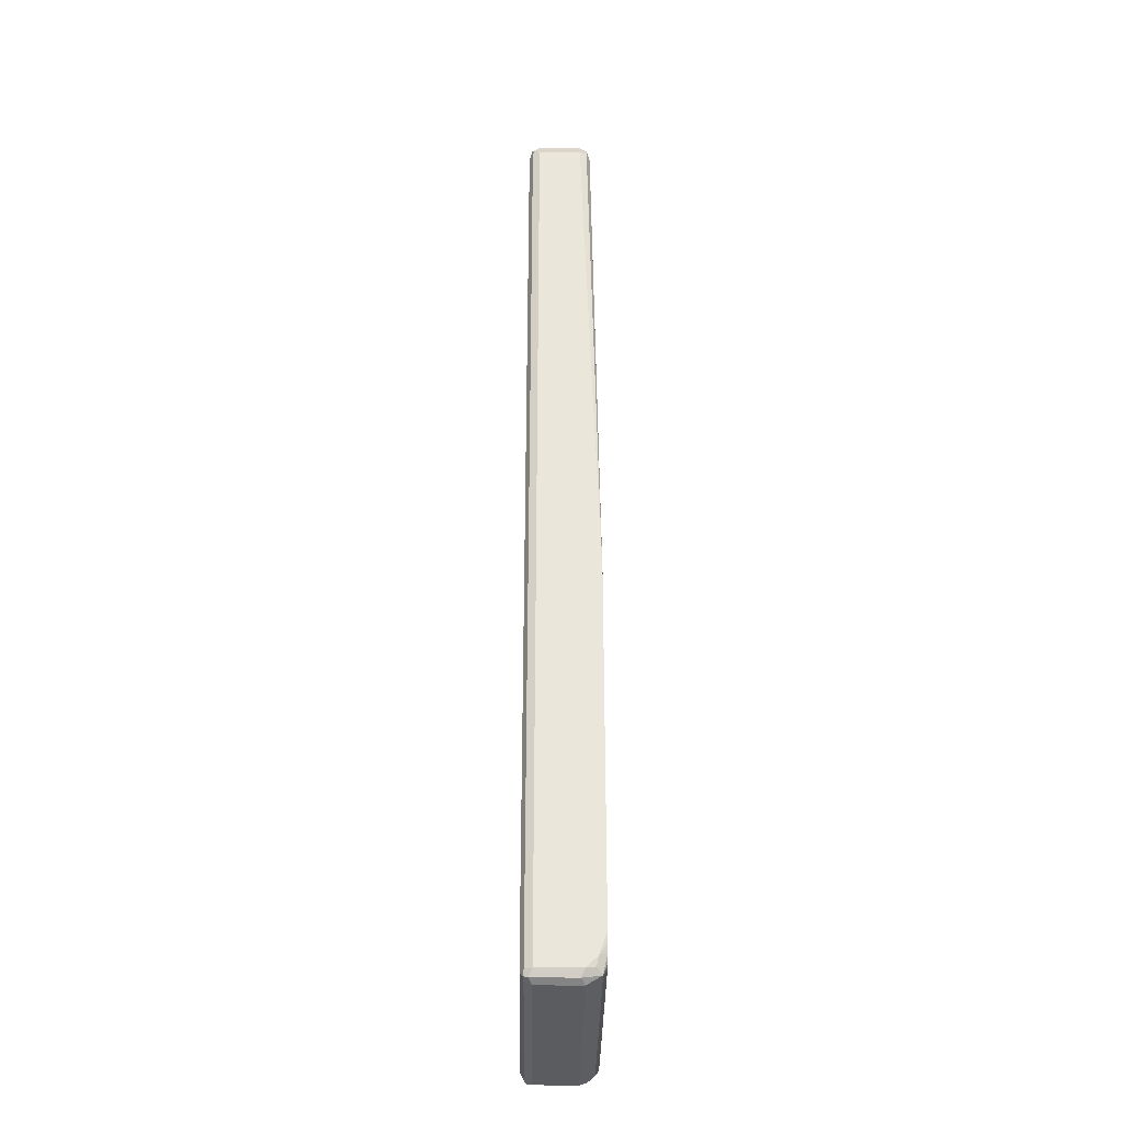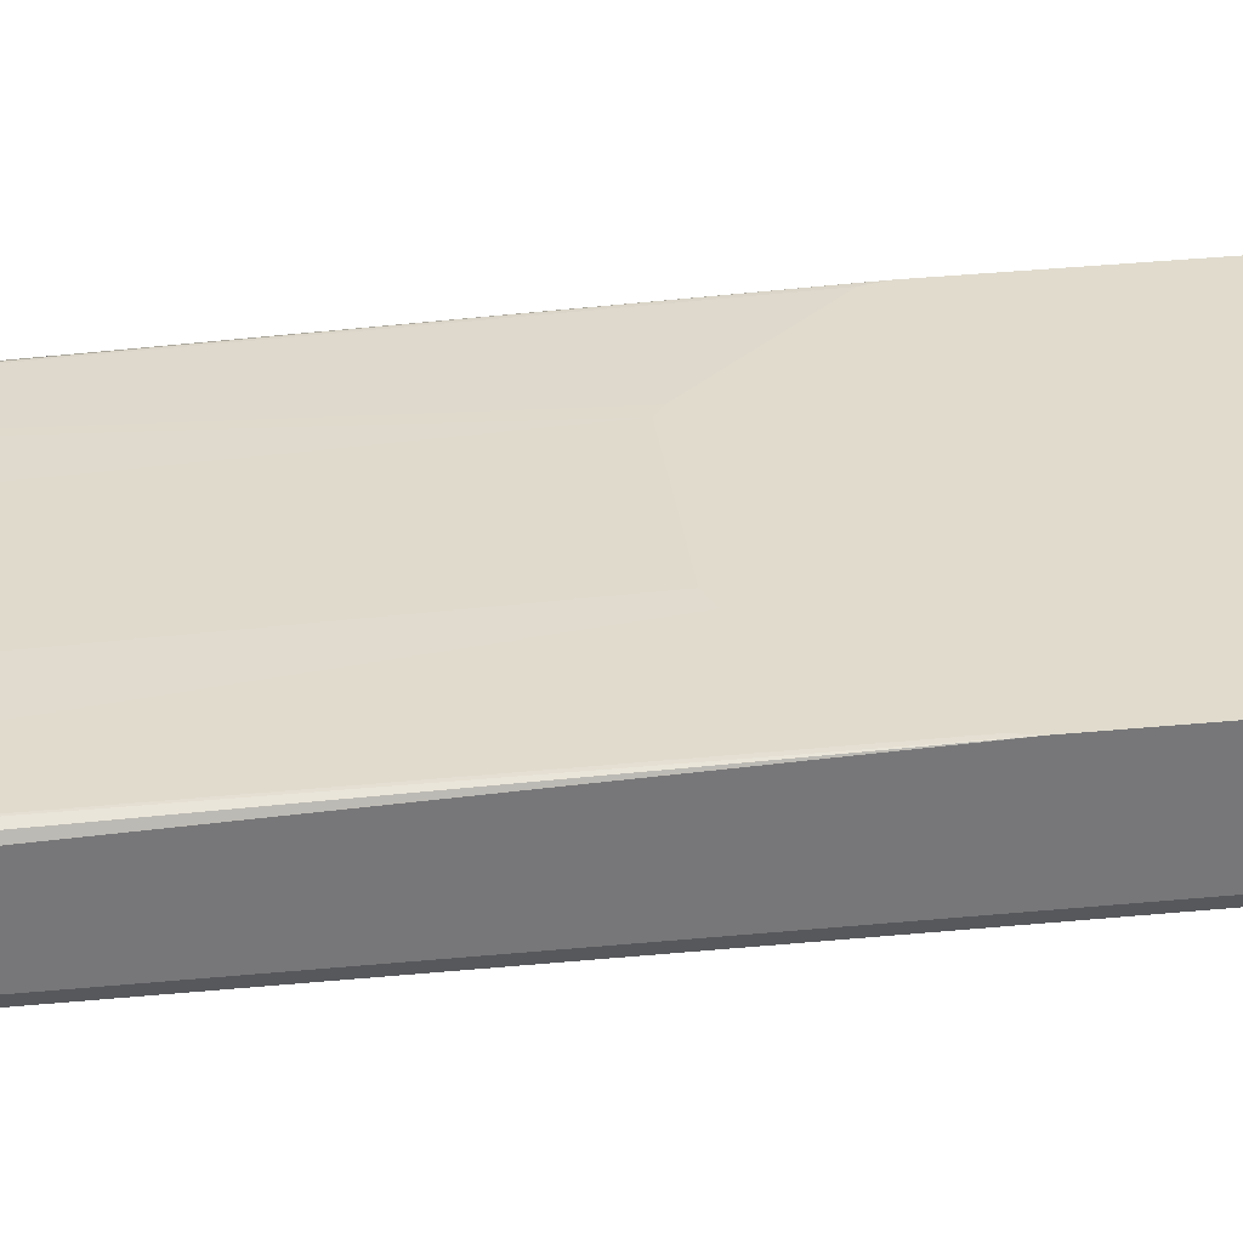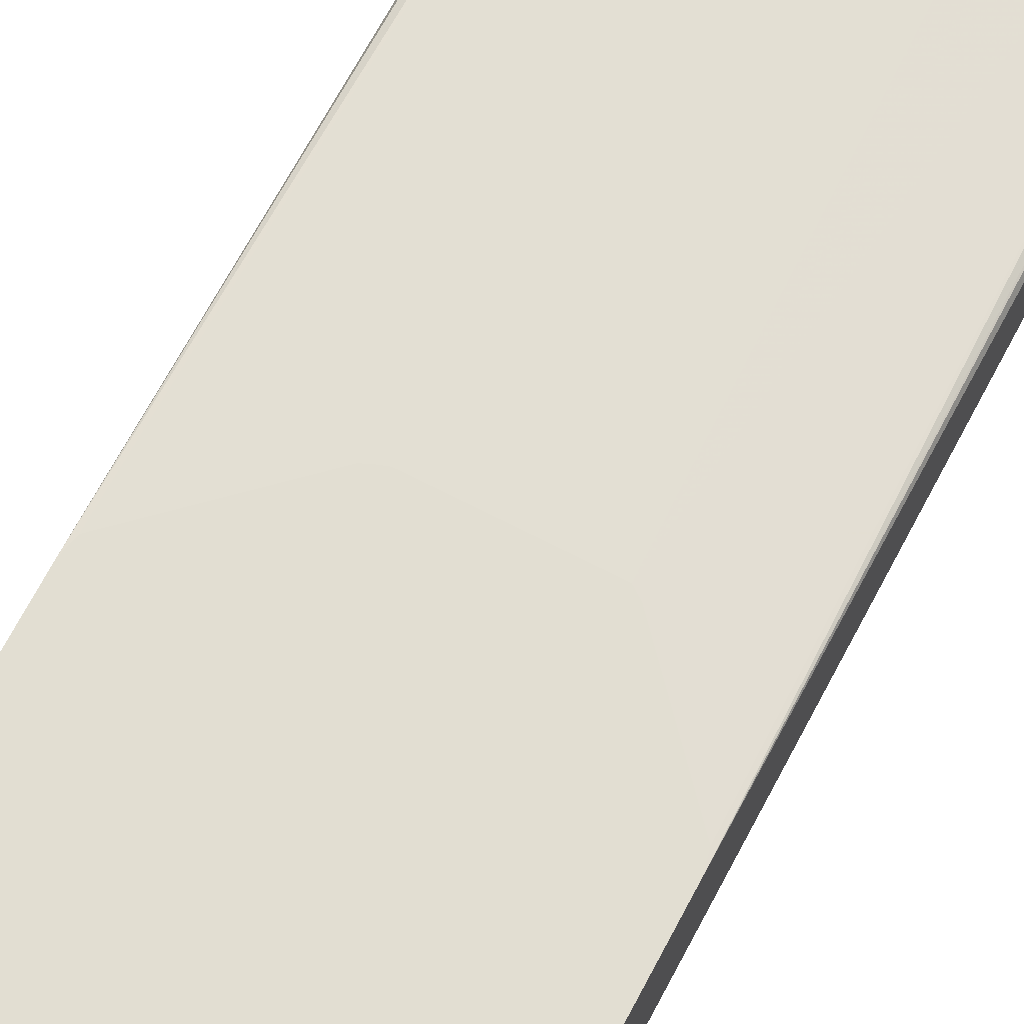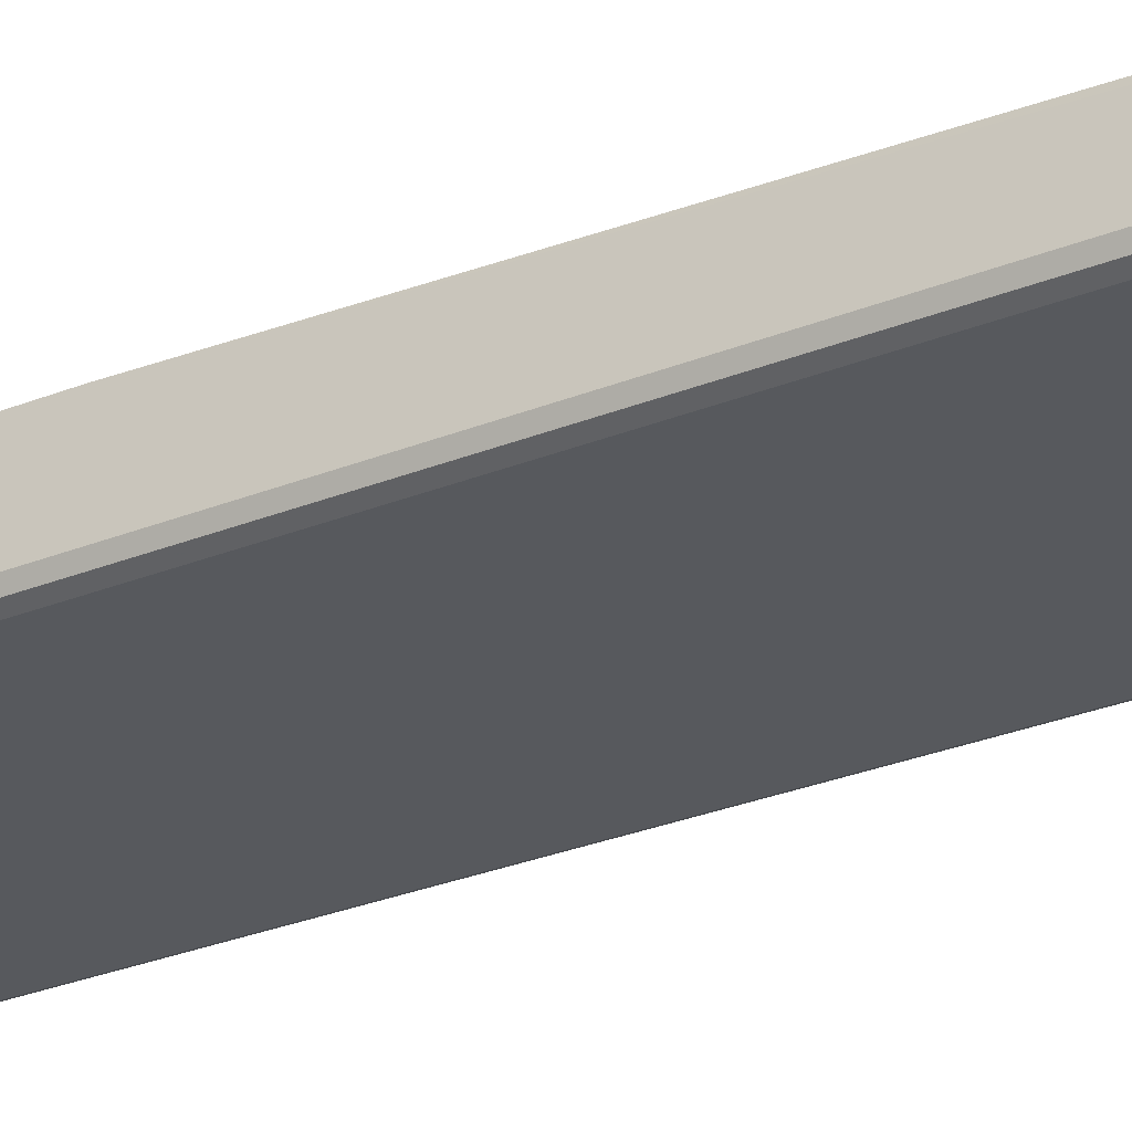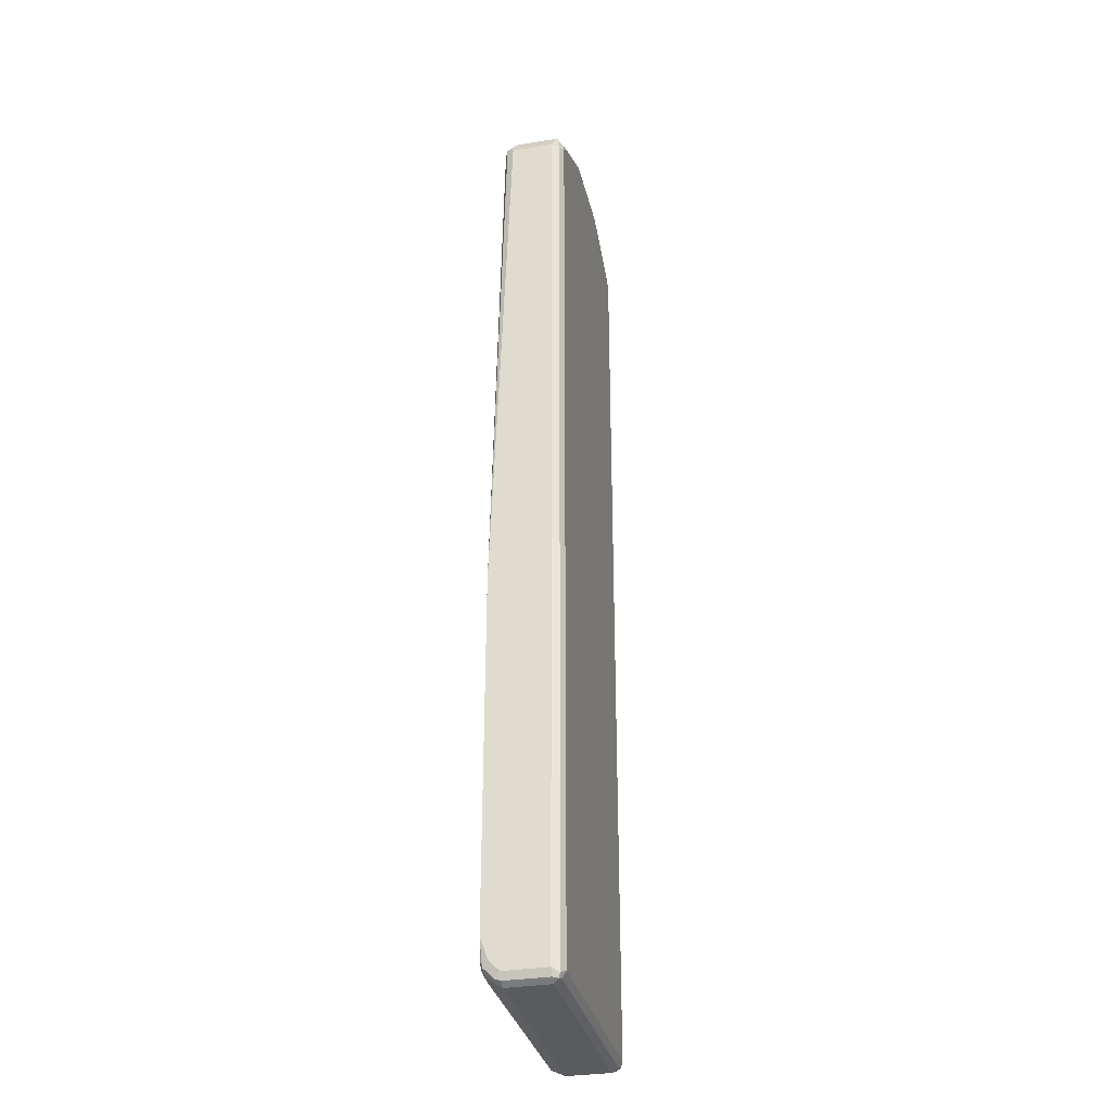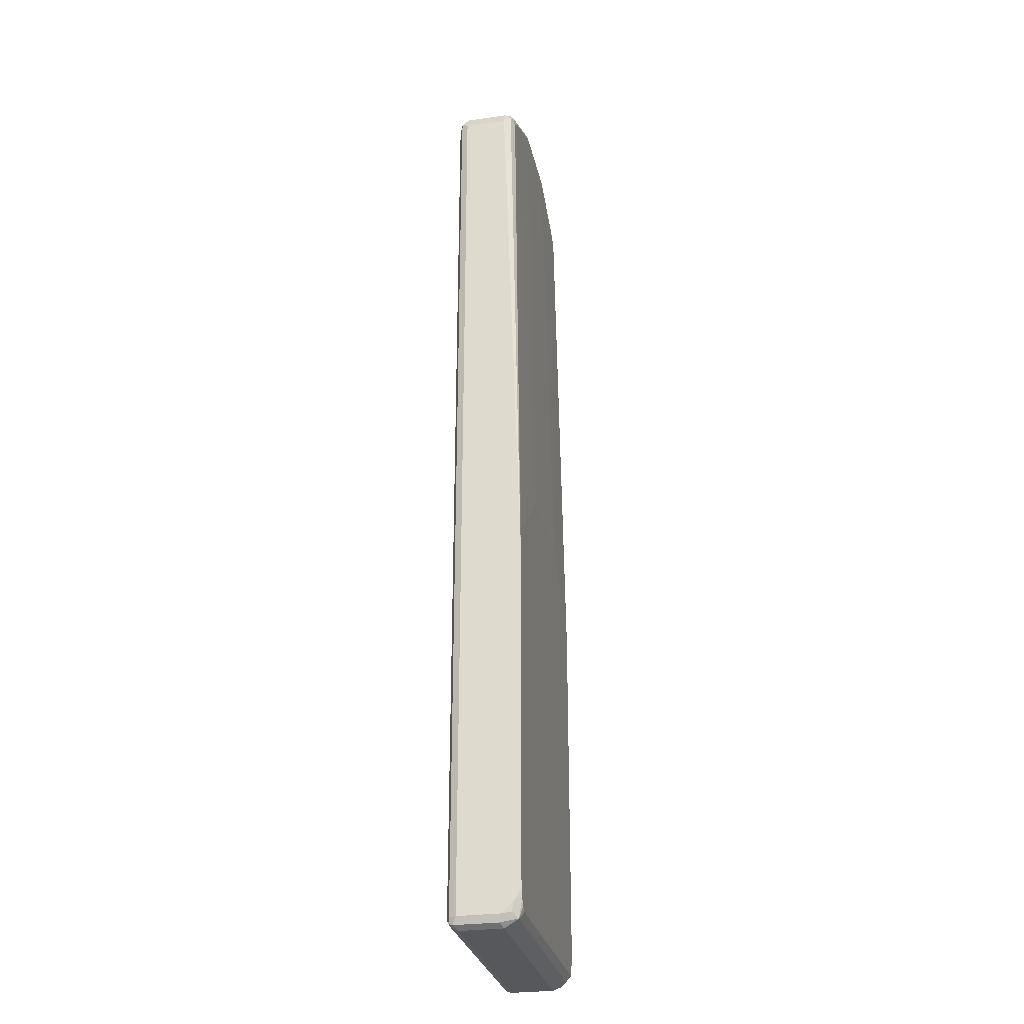
<metadata>
{"format":"obj","ext":"obj","renderer":"f3d","projection":"perspective","resolution":1024,"background":"white","views":[{"elev":-34.1,"azim":89.2,"up":"+Z"},{"elev":33.2,"azim":82.2,"up":"+Y"},{"elev":68.0,"azim":-152.4,"up":"+Y"},{"elev":-29.1,"azim":-59.1,"up":"+Y"},{"elev":-32.6,"azim":-77.1,"up":"+Z"},{"elev":-28.5,"azim":101.9,"up":"+Z"}]}
</metadata>
<code>
v -0.2383 -0.2582 0.8142
v -0.2317 -0.2714 0.8075
v -0.2284 -0.2681 0.8242
v -0.2251 -0.2648 0.8406
v -0.2383 -0.1788 0.8142
v -0.2383 -0.2582 -0.8936
v -0.2185 -0.2781 0.8142
v -0.2317 -0.2714 -0.9002
v -0.2151 -0.2747 0.8308
v -0.2085 -0.2681 0.844
v -0.1688 -0.2681 0.8639
v -0.1059 -0.2648 0.9002
v -0.07941 -0.2582 0.9136
v -0.2251 -0.1854 0.8406
v -0.2317 -0.1721 0.8274
v -0.2284 -0.1639 0.8242
v -0.2317 -0.1655 0.8142
v -0.2383 -0.1452 -0.1923
v -0.2383 -0.1788 -0.8936
v -0.2333 -0.1688 -0.9036
v -0.2317 -0.2582 -0.9068
v -0.2284 -0.2681 -0.9086
v -0.1986 -0.2781 0.834
v -0.2185 -0.2781 -0.8936
v -0.1754 -0.2747 0.8506
v -0.08935 -0.2681 0.9036
v -0.07279 -0.2714 0.9068
v 0.07941 -0.2582 0.9136
v -0.07941 -0.1788 0.9136
v -0.2118 -0.1721 0.8472
v -0.2185 -0.1589 0.8142
v -0.2085 -0.1639 0.844
v -0.2333 -0.1452 -0.1701
v -0.2383 -0.1452 -0.834
v -0.2383 -0.1589 -0.8737
v -0.2333 -0.149 -0.8837
v -0.2251 -0.1655 -0.9068
v -0.2185 -0.1788 -0.9136
v -0.2317 -0.1788 -0.9068
v 0.2185 -0.2714 -0.9068
v -0.2185 -0.2714 -0.9068
v -0.2185 -0.2582 -0.9136
v 0.2185 -0.2582 -0.9136
v -0.1192 -0.2781 0.8737
v 0.2284 -0.2731 -0.9036
v 0.2185 -0.2781 -0.8936
v -0.09598 -0.2747 0.8903
v -0.07941 -0.2781 0.8936
v 0.08604 -0.2714 0.9068
v 0.07941 -0.1788 0.9136
v 0.0943 -0.2681 0.9036
v 0.134 -0.2681 0.8837
v 0.2135 -0.2681 0.844
v 0.2251 -0.2582 0.8406
v 0.2085 -0.1688 0.849
v 0.08935 -0.1688 0.9086
v -0.07941 -0.1655 0.9068
v -0.08935 -0.1639 0.9036
v -0.09266 -0.1721 0.9068
v -0.1721 -0.1721 0.8671
v -0.1986 -0.1589 0.834
v -0.1178 -0.1452 -0.04096
v -0.1688 -0.1639 0.8639
v -0.2316 -0.1452 -0.8725
v -0.2246 -0.1452 -0.8861
v -0.2251 -0.1457 -0.8869
v -0.2118 -0.1523 -0.9002
v 0.2185 -0.1788 -0.9136
v 0.2317 -0.2648 -0.9068
v 0.2383 -0.2582 -0.8936
v 0.2317 -0.2714 -0.8936
v 0.2317 -0.2714 0.8142
v 0.2185 -0.2781 0.8142
v 0.07941 -0.2781 0.8936
v 0.1192 -0.2781 0.8737
v 0.1655 -0.2714 0.8671
v 0.1688 -0.1688 0.8689
v 0.2052 -0.2714 0.8472
v 0.2209 -0.2731 0.834
v 0.2251 -0.1788 0.8406
v 0.2333 -0.2681 0.8242
v 0.2185 -0.1639 0.8365
v 0.09929 -0.1639 0.8961
v 0.07941 -0.1655 0.9068
v 0.07941 -0.1589 0.8936
v -0.07941 -0.1589 0.8936
v -0.1192 -0.1589 0.8737
v -0.1054 -0.1452 -0.03202
v 0.2123 -0.1452 -0.8861
v 0.2251 -0.1523 -0.9002
v 0.2317 -0.1854 -0.9068
v 0.2284 -0.1688 -0.9036
v 0.2383 -0.2582 0.8142
v 0.2383 -0.1788 -0.8936
v 0.1986 -0.2781 0.834
v 0.1787 -0.1639 0.8564
v 0.2383 -0.1788 0.8142
v 0.2284 -0.1688 0.8292
v 0.2317 -0.1655 0.8208
v 0.2185 -0.1589 0.8142
v 0.1986 -0.1589 0.834
v 0.1192 -0.1589 0.8737
v 0.0949 -0.1452 -0.0406
v 0.08604 -0.1452 -0.03649
v 0.07325 -0.1452 -0.03202
v 0.2246 -0.1452 -0.88
v 0.235 -0.1622 -0.8903
v 0.2315 -0.1452 -0.8669
v 0.2284 -0.149 -0.8837
v 0.2383 -0.1589 -0.8737
v 0.2383 -0.1452 -0.1923
v 0.2349 -0.1452 -0.1769
v 0.2333 -0.1452 -0.1701
v 0.2321 -0.1452 -0.8649
v 0.2356 -0.1452 -0.8512
v 0.2383 -0.1452 -0.834
f 1 2 3
f 52 76 78
f 52 78 53
f 53 78 79
f 53 79 54
f 54 80 55
f 54 79 81
f 54 81 80
f 55 80 82
f 55 82 96
f 55 96 77
f 56 83 84
f 50 77 56
f 56 84 57
f 56 96 83
f 57 84 58
f 58 84 85
f 58 85 86
f 58 86 87
f 58 87 63
f 58 63 60
f 58 60 59
f 61 87 88
f 61 88 62
f 65 89 90
f 56 77 96
f 50 55 77
f 49 76 52
f 49 75 76
f 32 63 87
f 32 87 61
f 34 64 36
f 34 36 35
f 36 65 66
f 36 64 65
f 37 66 67
f 37 67 38
f 38 67 90
f 38 90 68
f 38 68 43
f 38 43 42
f 40 43 45
f 40 45 41
f 43 69 45
f 43 68 91
f 43 91 69
f 44 48 47
f 45 69 70
f 45 70 71
f 45 71 72
f 45 72 73
f 45 73 46
f 49 52 51
f 49 74 75
f 65 90 67
f 65 67 66
f 68 90 92
f 68 92 91
f 85 104 105
f 85 105 88
f 85 88 86
f 86 88 87
f 89 106 90
f 90 107 92
f 90 106 108
f 90 108 109
f 90 109 107
f 91 92 107
f 91 107 94
f 94 107 110
f 97 99 98
f 97 111 99
f 99 111 100
f 100 111 112
f 100 112 113
f 100 113 101
f 101 113 103
f 101 103 102
f 107 109 108
f 107 108 114
f 107 114 110
f 110 114 115
f 110 115 116
f 85 103 104
f 31 62 33
f 85 102 103
f 83 85 84
f 69 91 94
f 69 94 70
f 70 93 72
f 70 72 71
f 70 94 110
f 70 110 116
f 70 116 111
f 70 111 97
f 70 97 93
f 72 93 81
f 72 81 79
f 72 79 73
f 73 79 95
f 75 95 78
f 75 78 76
f 78 95 79
f 80 81 97
f 80 97 98
f 80 98 82
f 81 93 97
f 82 98 99
f 82 99 100
f 82 100 101
f 82 101 102
f 82 102 96
f 83 96 102
f 31 61 62
f 83 102 85
f 30 60 63
f 7 23 9
f 7 24 46
f 7 46 73
f 7 73 95
f 7 95 75
f 7 75 74
f 7 74 48
f 7 48 44
f 7 44 23
f 8 22 24
f 9 23 44
f 6 22 8
f 9 44 25
f 9 11 10
f 11 25 47
f 11 47 26
f 11 26 12
f 12 26 13
f 13 26 27
f 13 27 49
f 13 49 28
f 13 28 50
f 13 50 29
f 14 29 30
f 9 25 11
f 6 21 22
f 6 20 21
f 6 19 20
f 30 63 32
f 1 3 4
f 1 4 14
f 1 14 15
f 1 15 5
f 1 5 18
f 1 18 34
f 1 34 35
f 1 35 19
f 1 19 6
f 1 6 8
f 1 8 2
f 2 7 3
f 2 8 24
f 2 24 7
f 3 9 4
f 4 9 10
f 4 10 11
f 4 11 12
f 4 12 13
f 4 13 29
f 4 29 14
f 5 15 16
f 5 16 17
f 5 17 18
f 14 30 15
f 15 30 32
f 3 7 9
f 16 31 18
f 22 40 41
f 22 41 24
f 22 39 38
f 22 38 42
f 22 42 43
f 22 43 40
f 24 41 45
f 24 45 46
f 25 44 47
f 26 47 48
f 26 48 27
f 27 48 74
f 27 74 49
f 28 49 51
f 28 51 52
f 28 52 53
f 28 54 55
f 28 55 50
f 29 50 56
f 29 56 57
f 29 57 58
f 29 58 59
f 29 59 60
f 15 32 16
f 29 60 30
f 21 39 22
f 20 39 21
f 28 53 54
f 20 38 39
f 16 32 61
f 16 18 17
f 16 61 31
f 18 33 62
f 18 62 88
f 18 88 105
f 18 104 103
f 18 103 113
f 18 113 112
f 18 112 111
f 18 111 116
f 18 116 115
f 18 115 114
f 18 105 104
f 19 35 36
f 18 114 108
f 20 37 38
f 20 36 66
f 19 36 20
f 18 31 33
f 20 66 37
f 18 65 64
f 18 89 65
f 18 106 89
f 18 108 106
f 18 64 34

</code>
